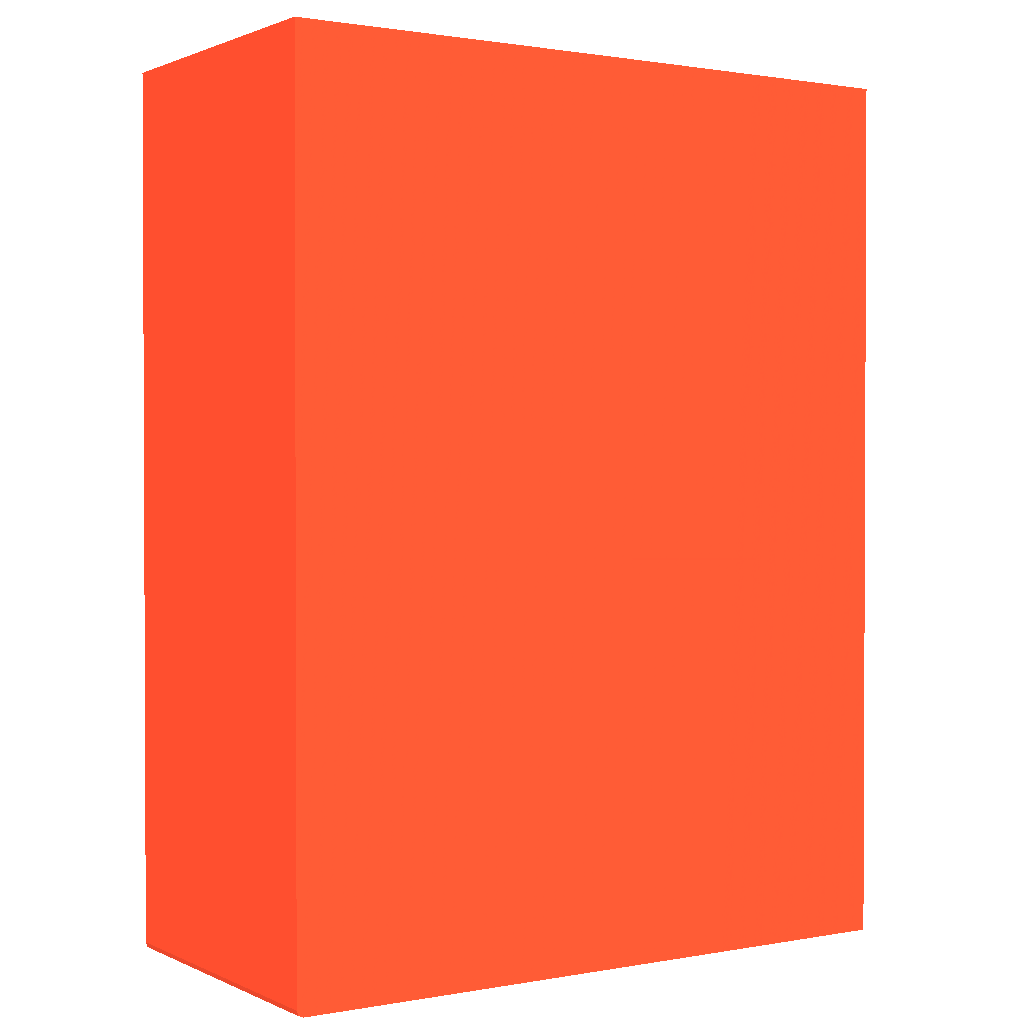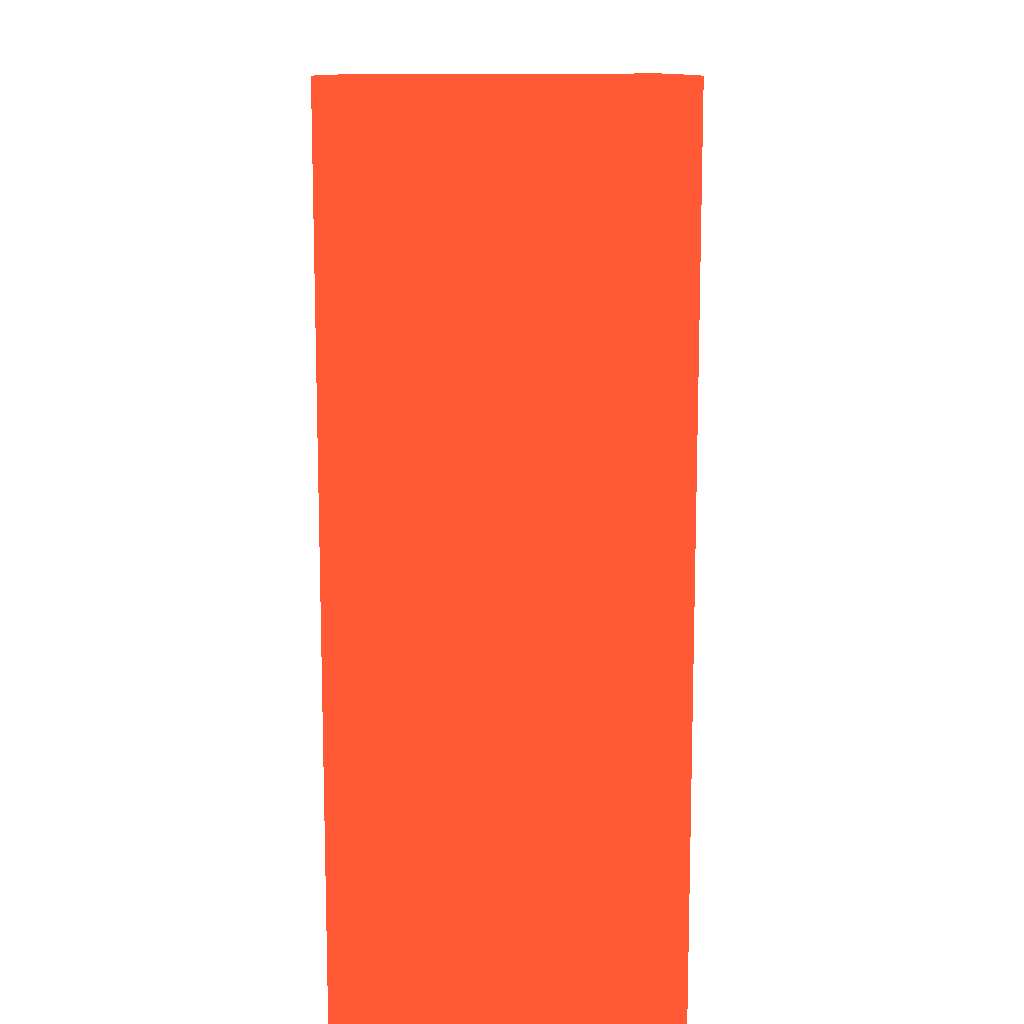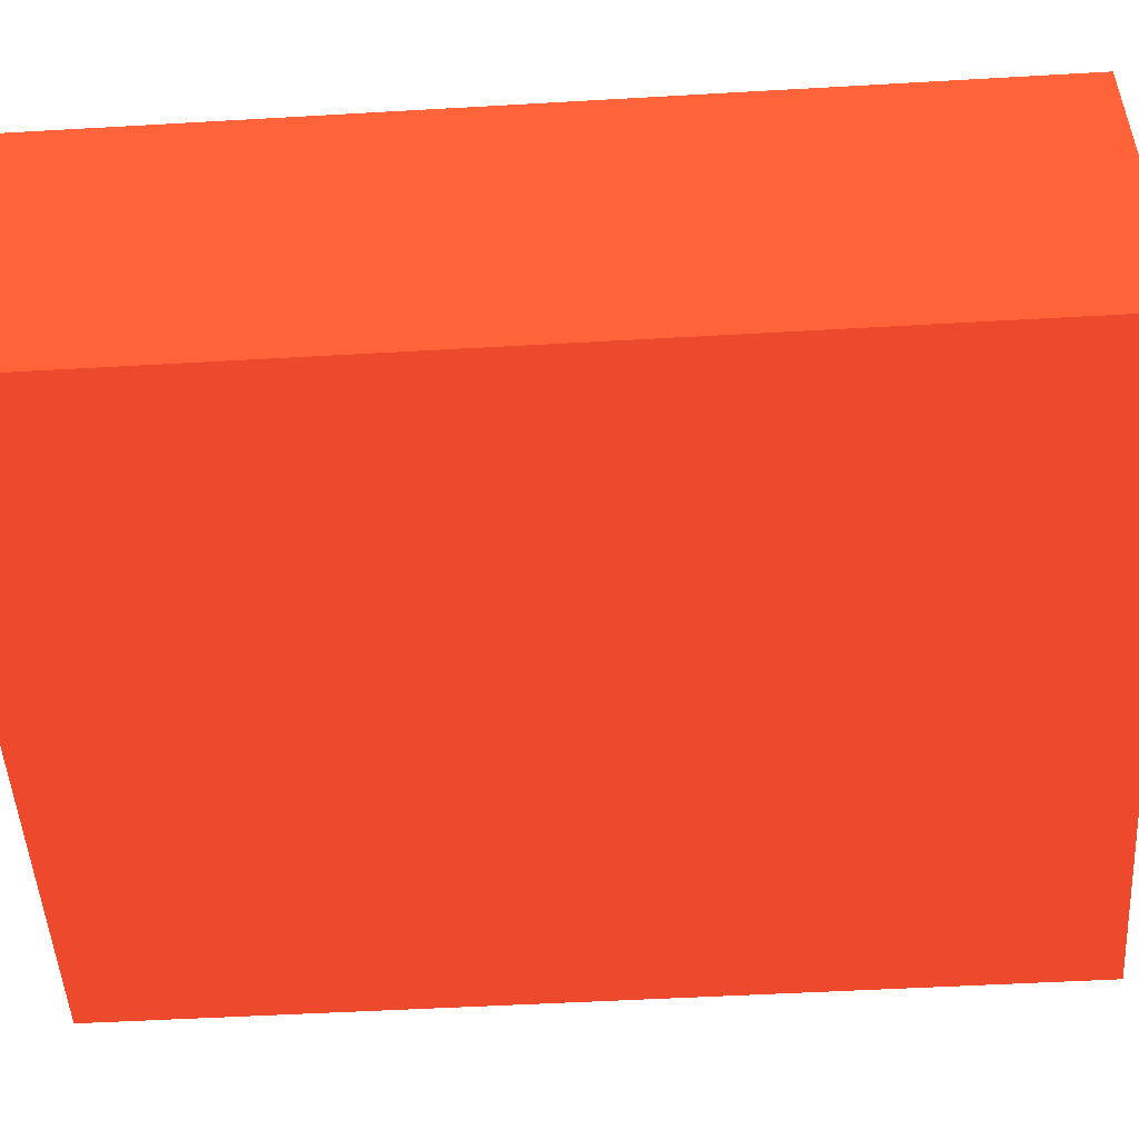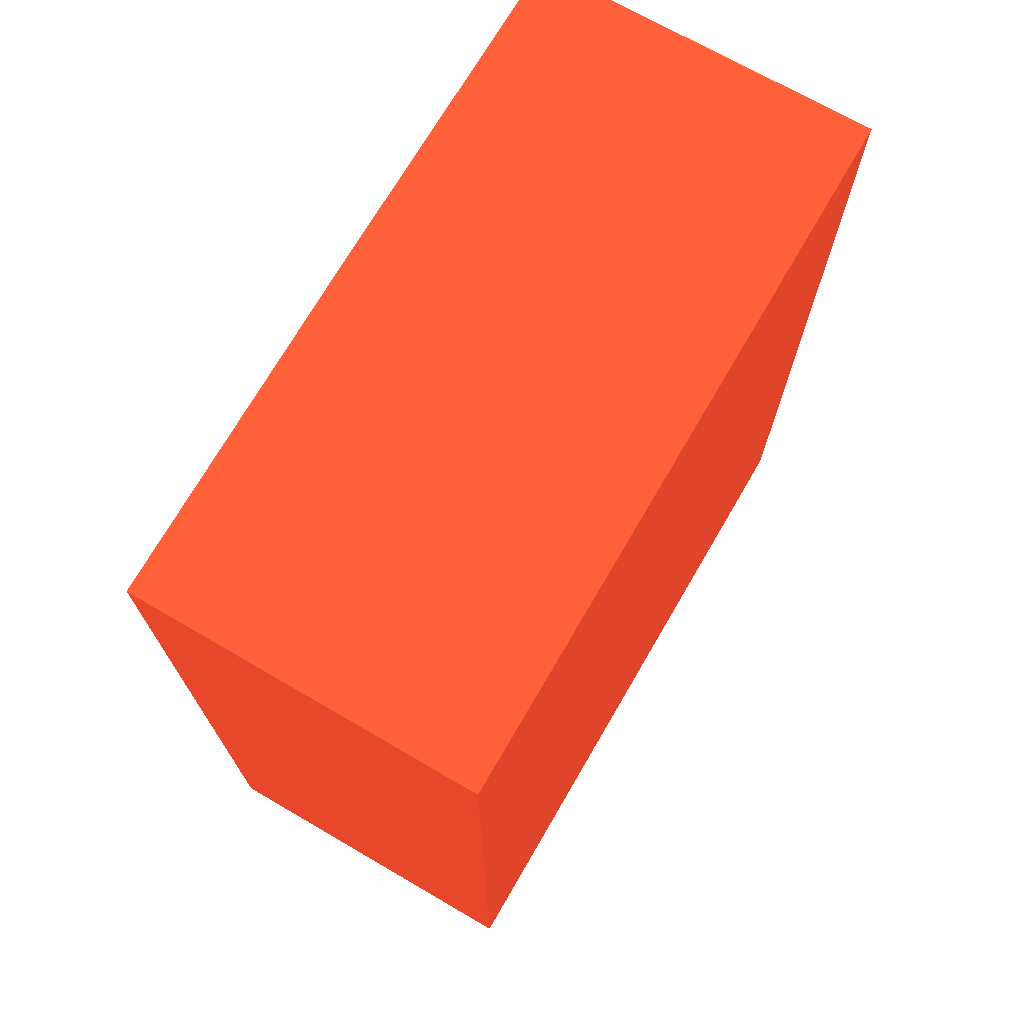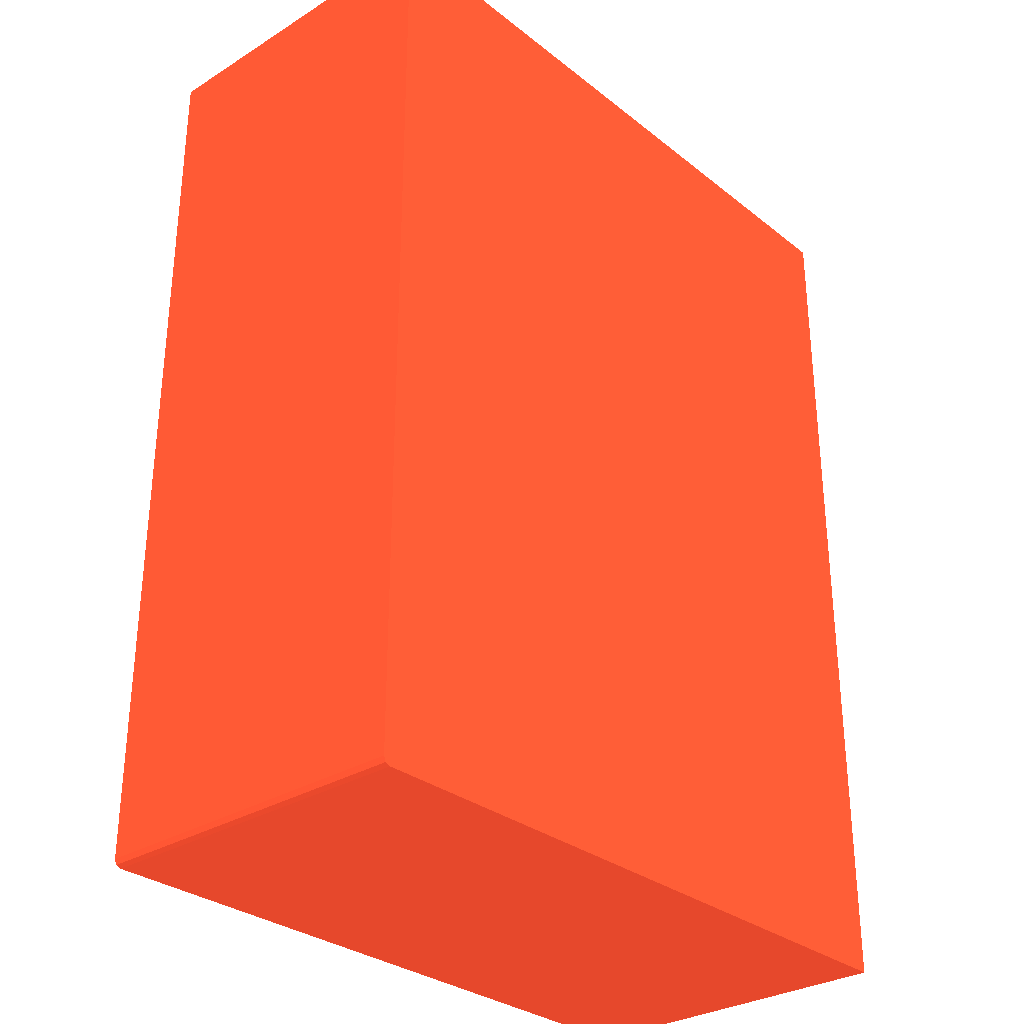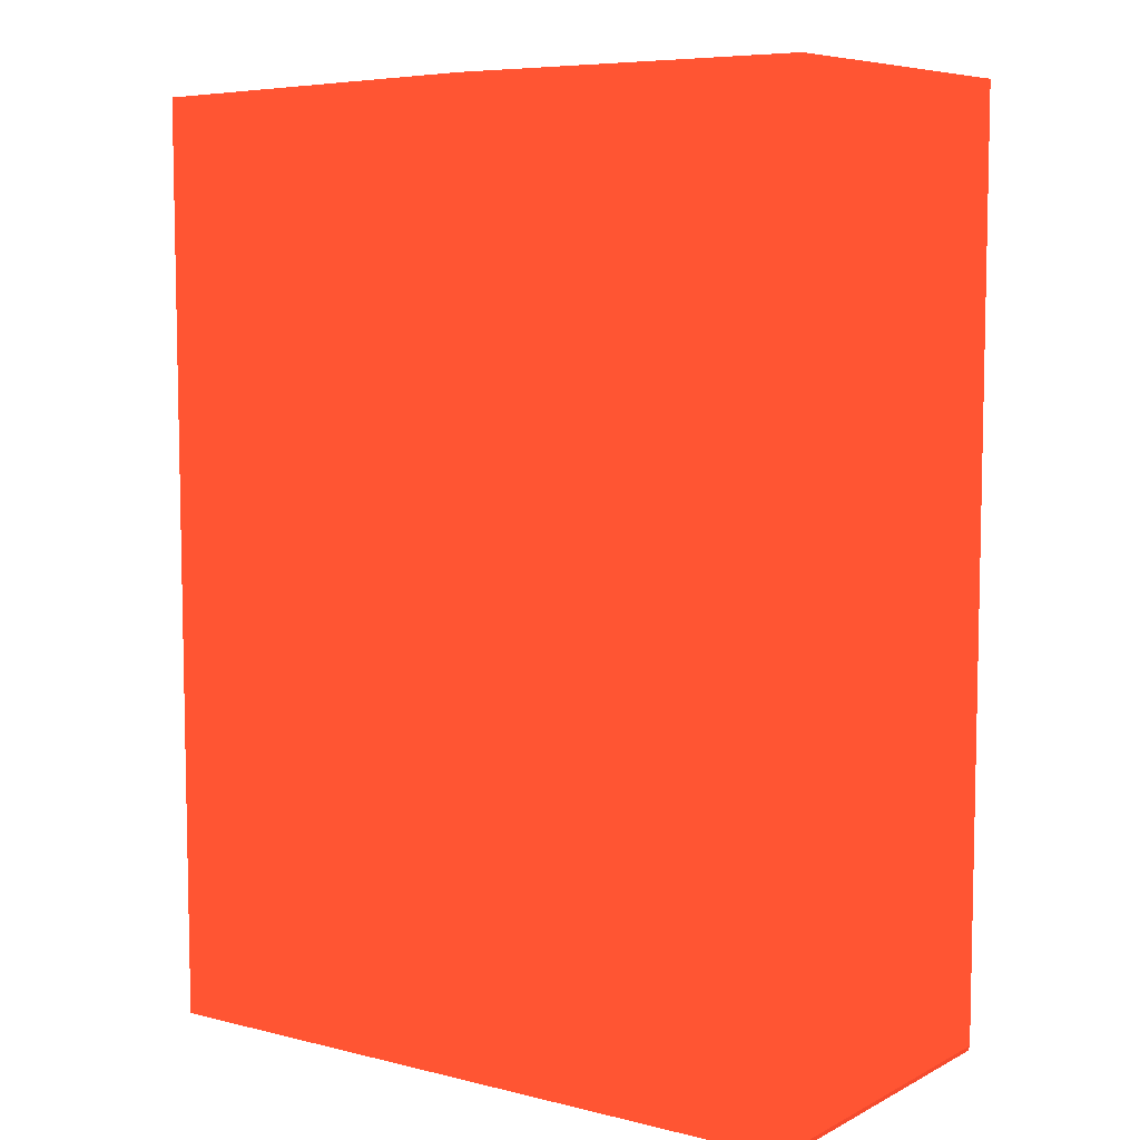
<metadata>
{"format":"obj","ext":"obj","renderer":"f3d","projection":"perspective","resolution":1024,"background":"white","views":[{"elev":1.3,"azim":146.8,"up":"+Y"},{"elev":11.6,"azim":90.7,"up":"+Y"},{"elev":-50.6,"azim":93.6,"up":"+Z"},{"elev":72.4,"azim":120.2,"up":"+Y"},{"elev":-30.6,"azim":131.7,"up":"+Y"},{"elev":7.2,"azim":35.4,"up":"+Y"}]}
</metadata>
<code>
v -0.0001552 -0.03821 -0.01935 0.6706 0.2078 0.1255
v 0.03781 -0.03821 -0.01935 0.6706 0.2078 0.1255
v -0.0001552 -0.03821 -0.0005452 0.6706 0.2078 0.1255
v -0.0001552 0.01229 -0.01935 0.6706 0.2078 0.1255
v 0.0381 -0.0381 -0.01935 0.6706 0.2078 0.1255
v 0.03781 -0.03821 -0.0005452 0.6706 0.2078 0.1255
v -0.0001552 0.01185 -0.0005452 0.6706 0.2078 0.1255
v 0.01909 0.01231 -0.0005452 0.6706 0.2078 0.1255
v 0.01881 0.01231 -0.01935 0.6706 0.2078 0.1255
v 0.03821 -0.03781 -0.01935 0.6706 0.2078 0.1255
v 0.0381 -0.0381 -0.0005452 0.6706 0.2078 0.1255
v 0.03821 0.01231 -0.0005452 0.6706 0.2078 0.1255
v 0.03821 0.01231 -0.01935 0.6706 0.2078 0.1255
v 0.03821 -0.03781 -0.0005452 0.6706 0.2078 0.1255
f 1 2 6
f 1 6 3
f 1 3 7
f 1 7 4
f 1 4 9
f 1 9 13
f 1 13 10
f 1 10 5
f 1 5 2
f 2 5 11
f 2 11 6
f 3 6 11
f 3 11 14
f 3 14 12
f 3 12 8
f 3 8 7
f 4 7 8
f 4 8 9
f 5 10 14
f 5 14 11
f 8 12 13
f 8 13 9
f 10 13 12
f 10 12 14

</code>
